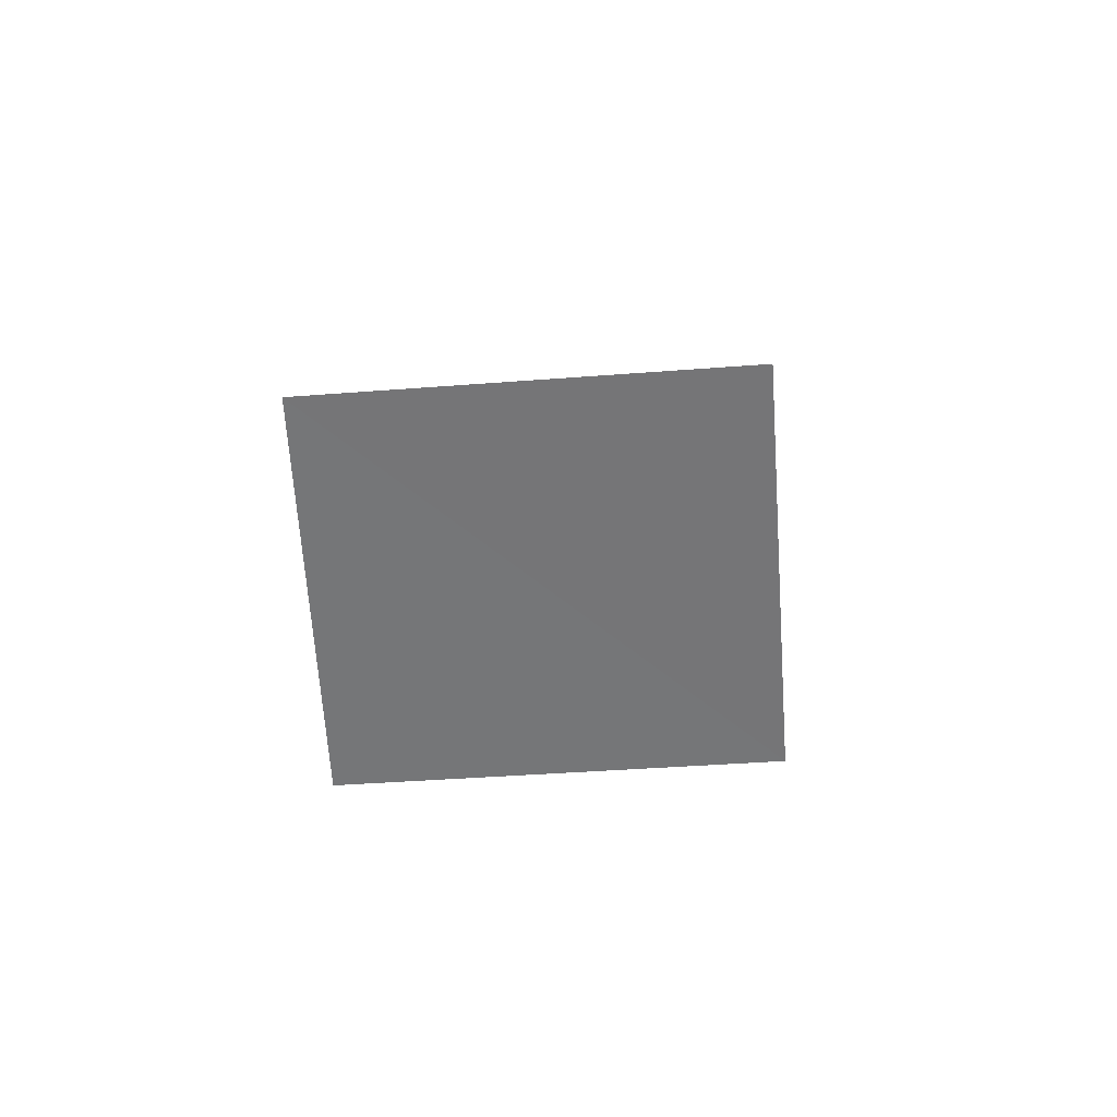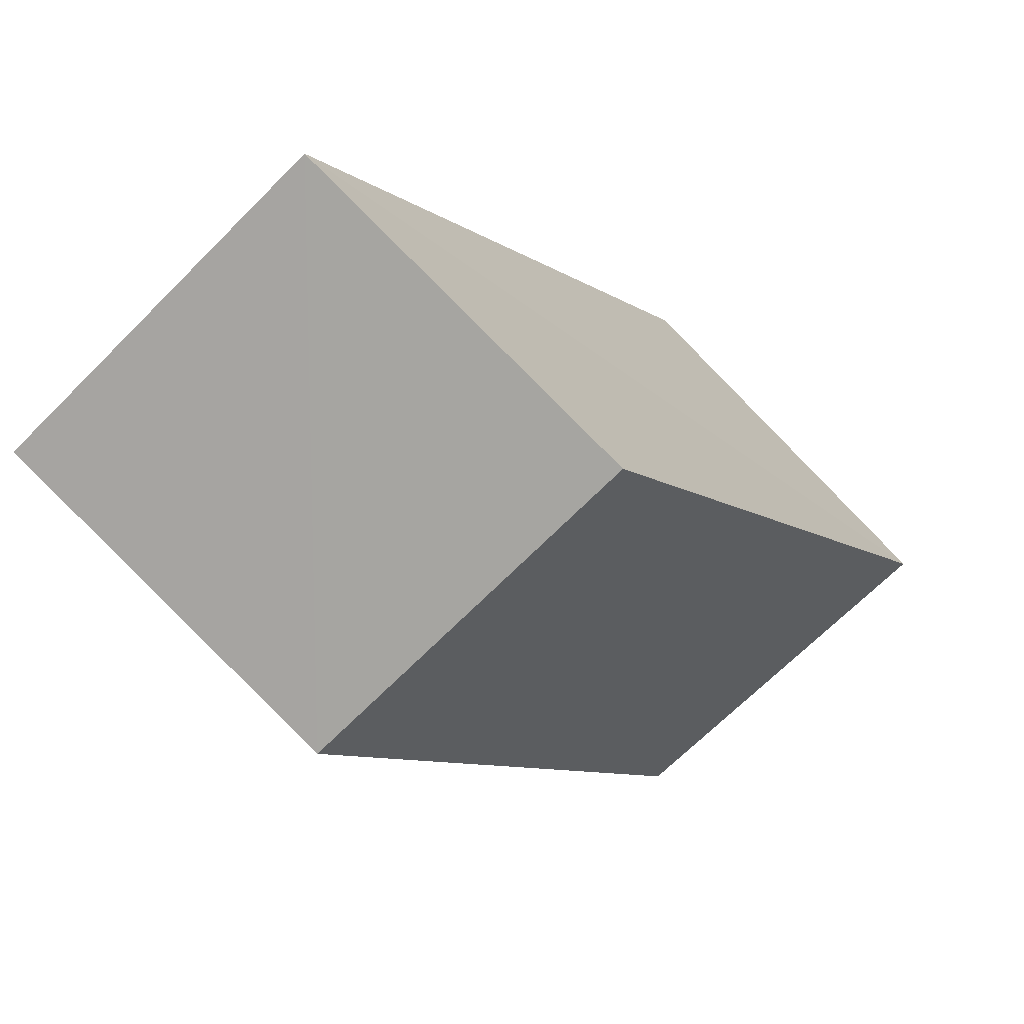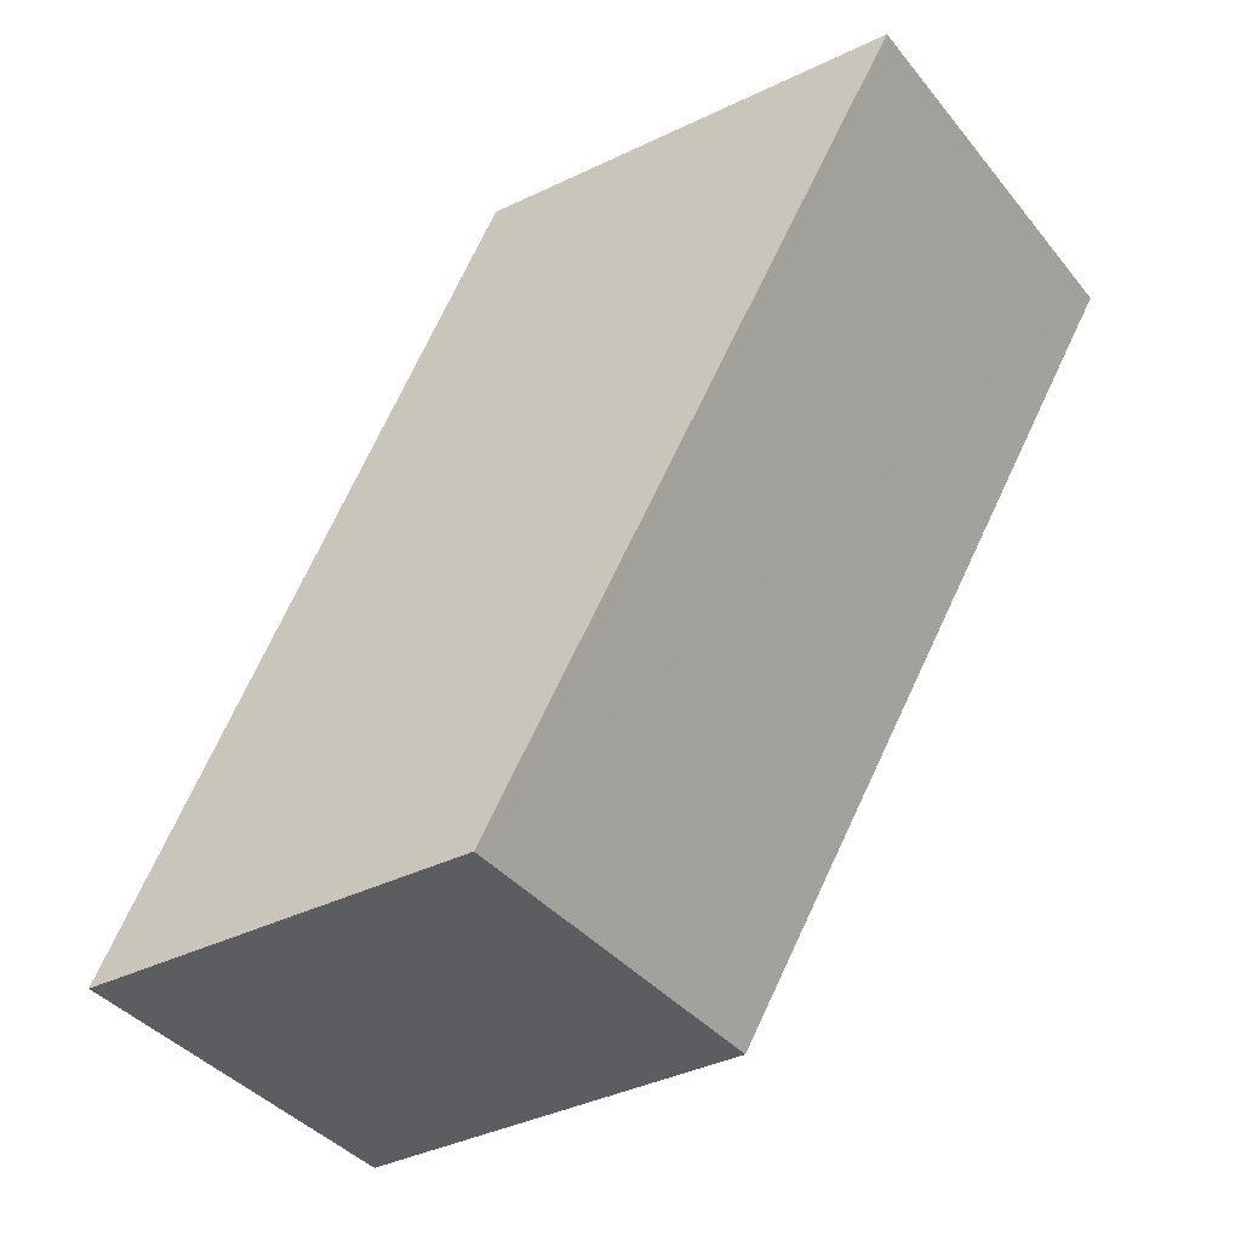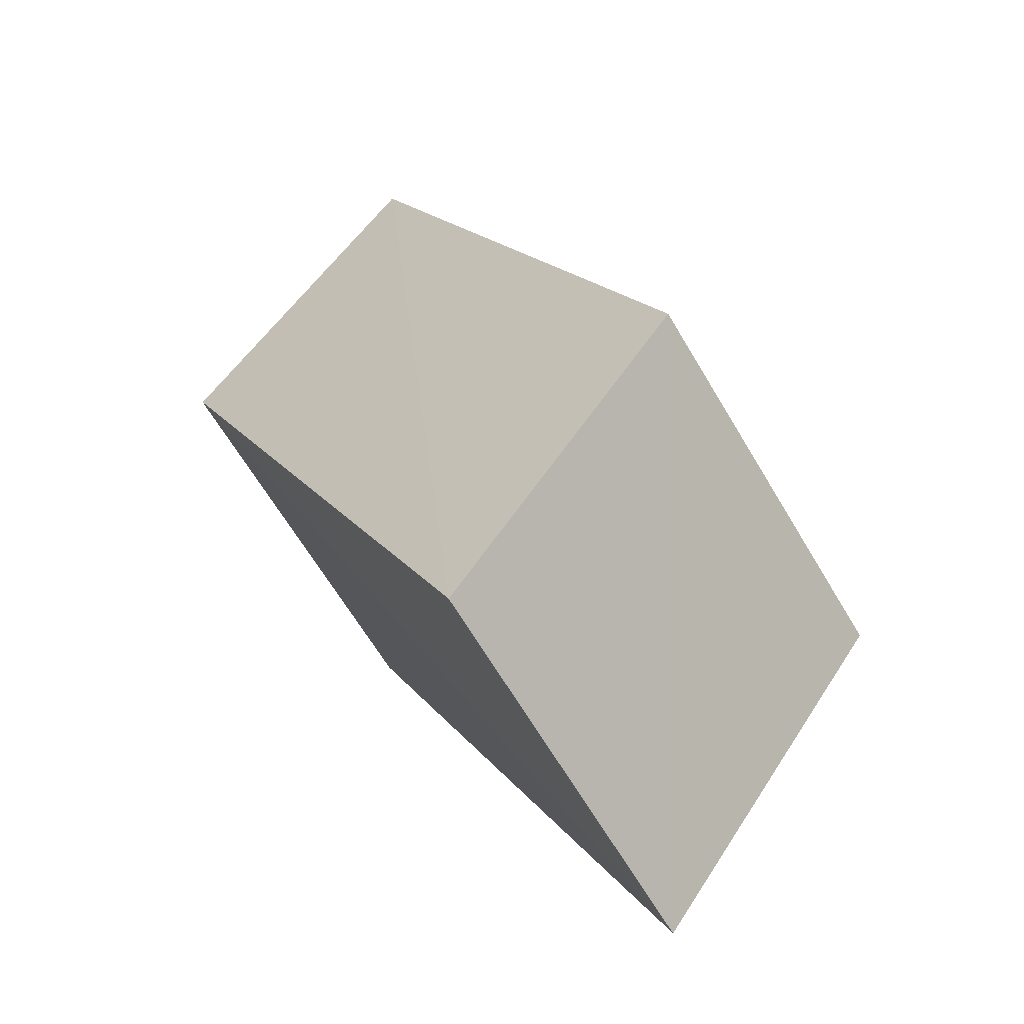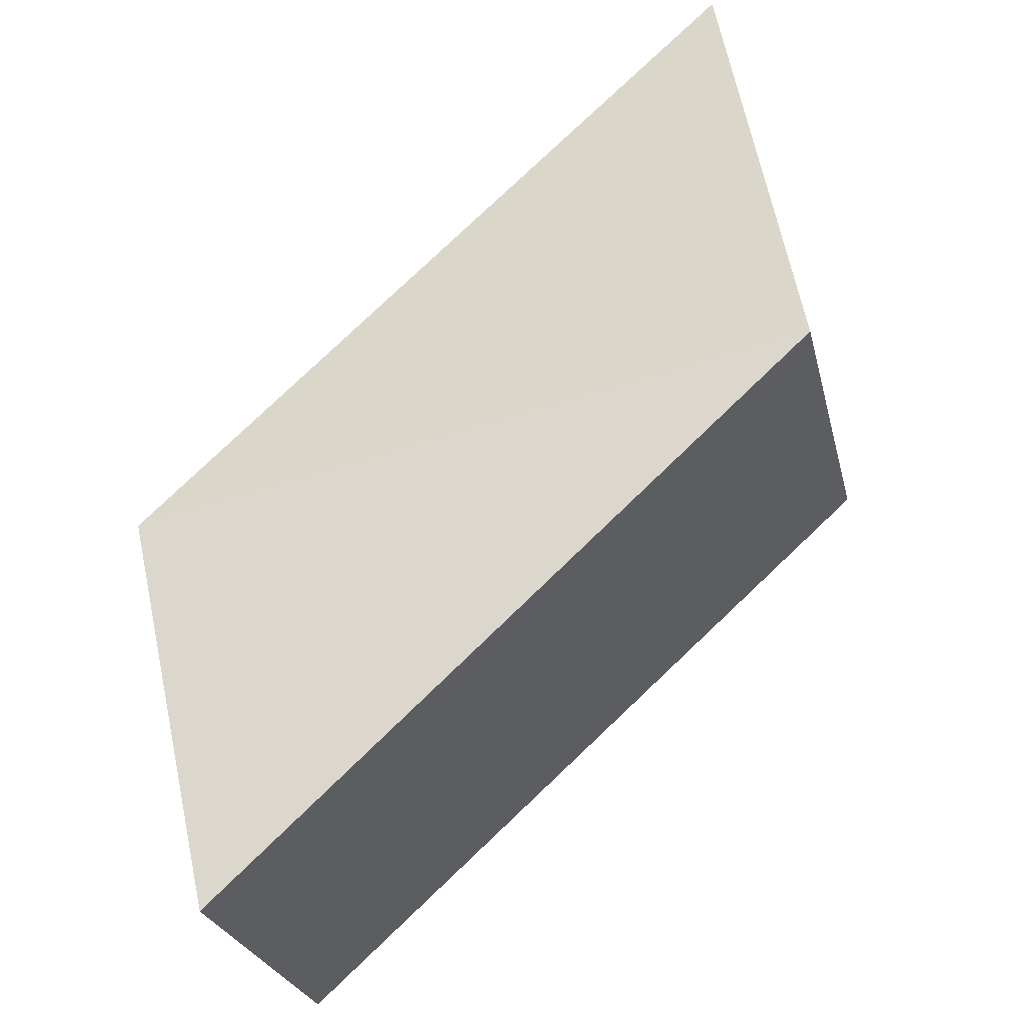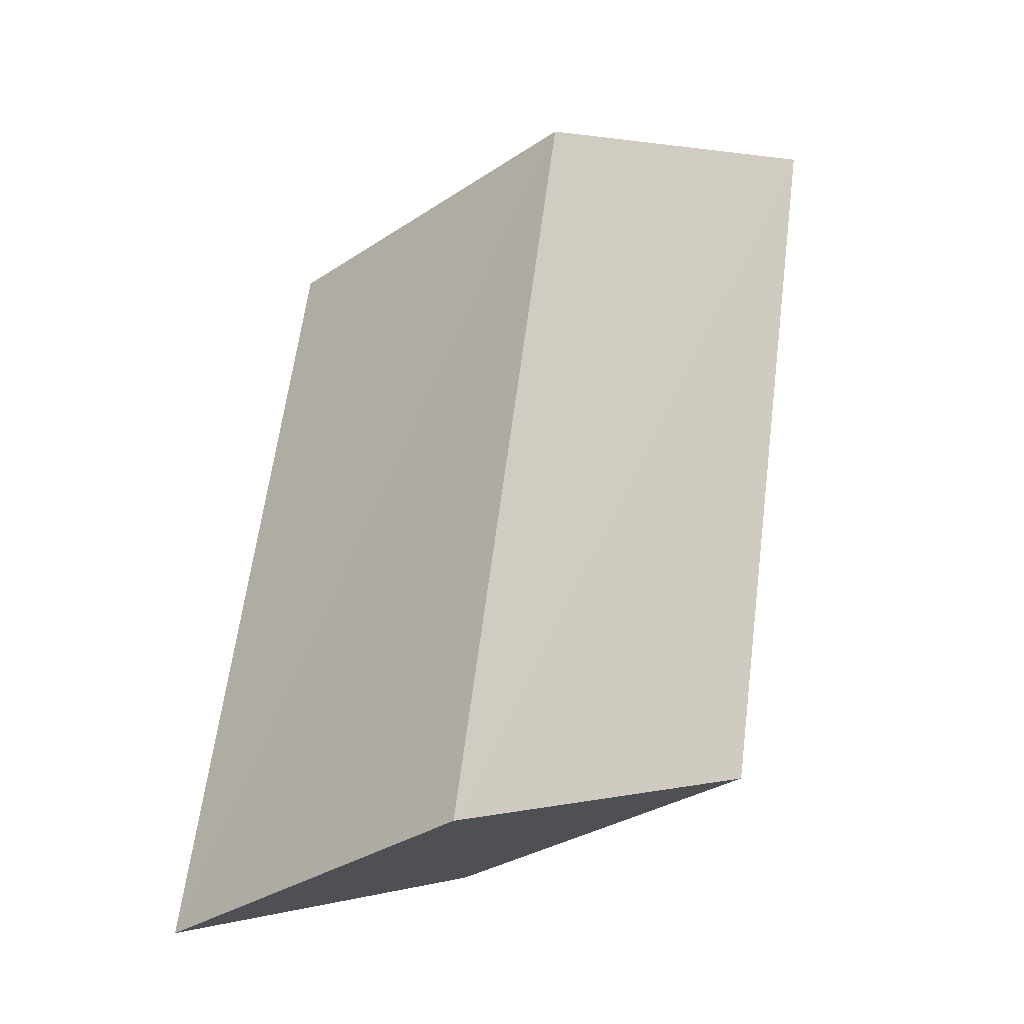
<metadata>
{"format":"obj","ext":"obj","renderer":"f3d","projection":"perspective","resolution":1024,"background":"white","views":[{"elev":-56.6,"azim":49.1,"up":"+Z"},{"elev":15.2,"azim":6.4,"up":"+Y"},{"elev":-36.4,"azim":168.1,"up":"+Z"},{"elev":-7.3,"azim":134.7,"up":"+Y"},{"elev":-69.9,"azim":-73.1,"up":"+Y"},{"elev":76.8,"azim":-15.1,"up":"+Y"}]}
</metadata>
<code>
o 10239
v 2252 1888 17.09
v 2252 1888 17.12
v 2252 1888 17.09
v 2252 1888 17.12
v 2252 1888 17.12
v 2252 1888 17.12
v 2252 1888 17.12
v 2252 1888 17.09
v 2252 1888 17.12
v 2252 1888 17.09
v 2252 1888 17.12
v 2252 1888 17.09
v 2252 1888 17.12
v 2252 1888 17.09
v 2252 1888 17.12
v 2252 1888 17.12
v 2252 1888 17.09
v 2252 1888 17.12
v 2252 1888 17.09
v 2252 1888 17.09
v 2252 1888 17.09
v 2252 1888 17.09
v 2252 1888 17.09
v 2252 1888 17.09
v 2252 1888 17.12
v 2252 1888 17.12
v 2252 1888 17.12
v 2252 1888 17.12
v 2252 1888 17.12
f 1 2 3
f 3 4 5
f 2 6 7
f 8 7 9
f 10 11 8
f 12 13 14
f 14 15 16
f 17 18 19
f 19 20 21
f 22 23 20
f 24 25 26
f 27 28 29

</code>
